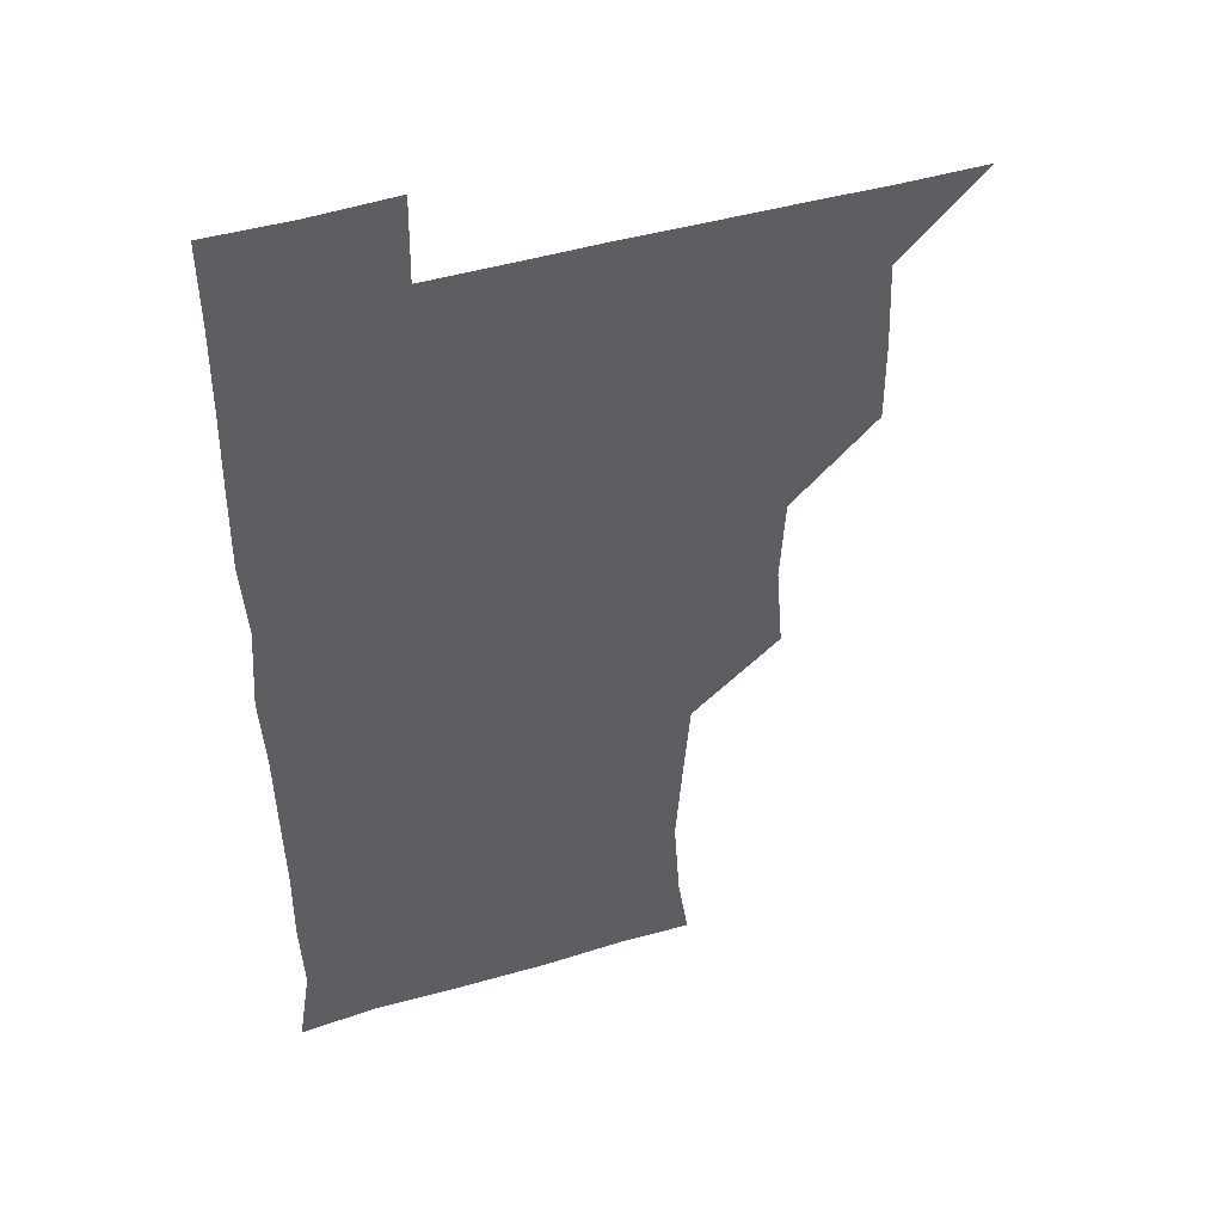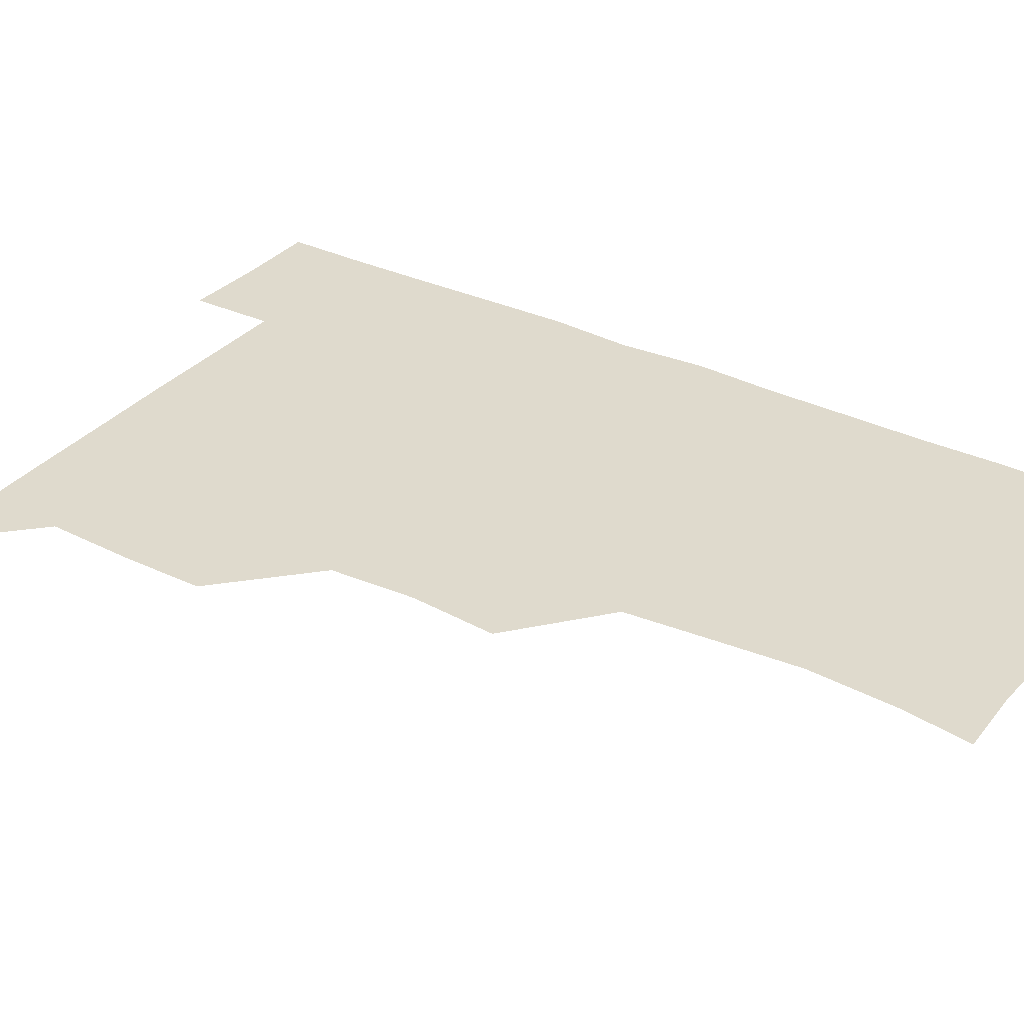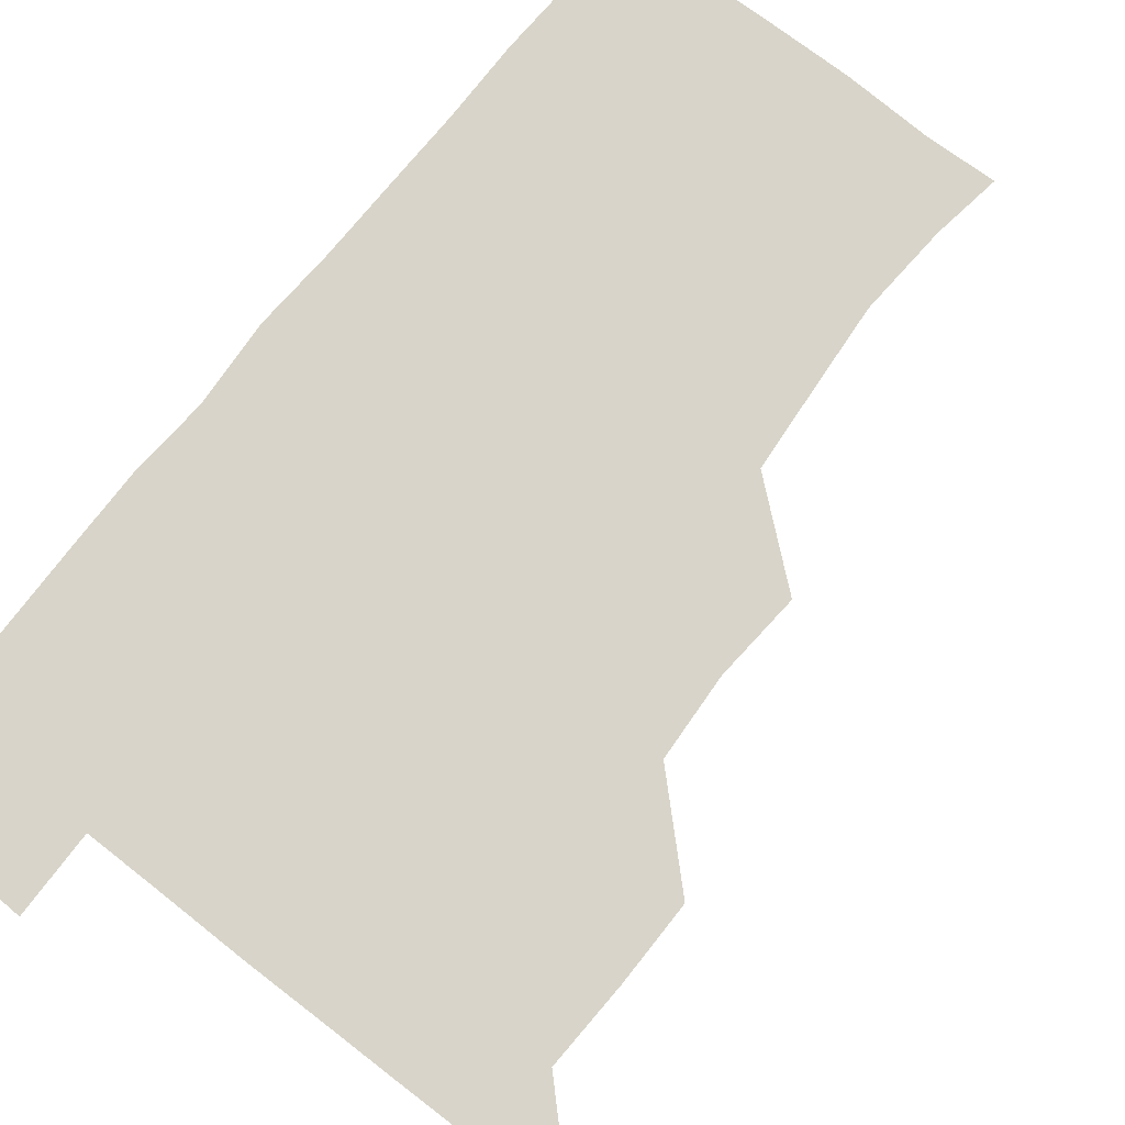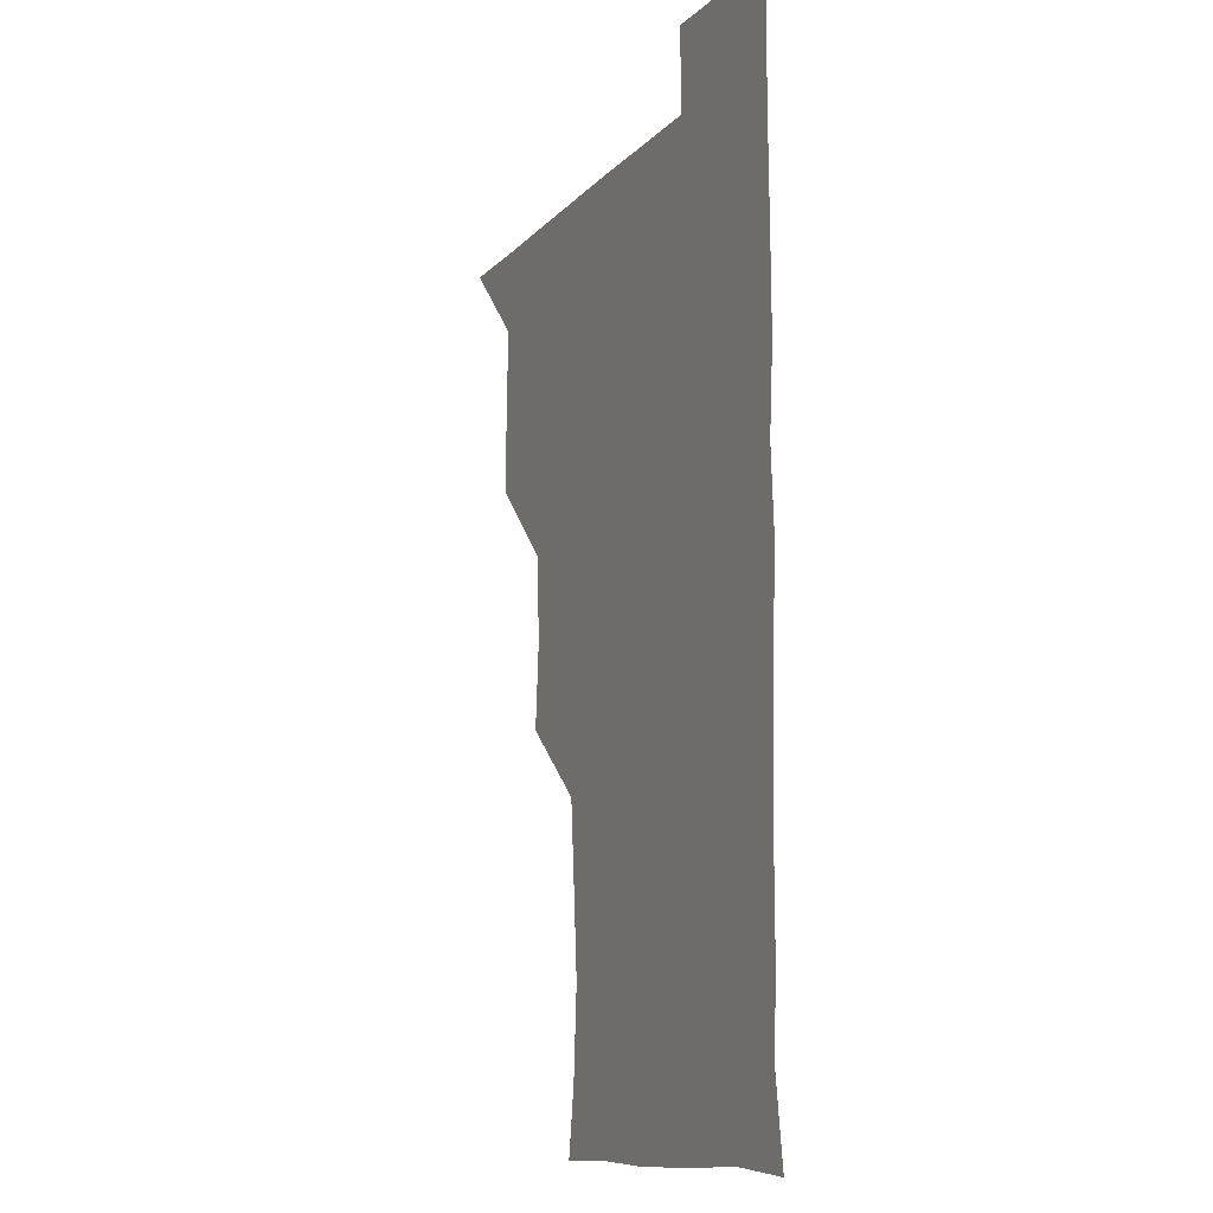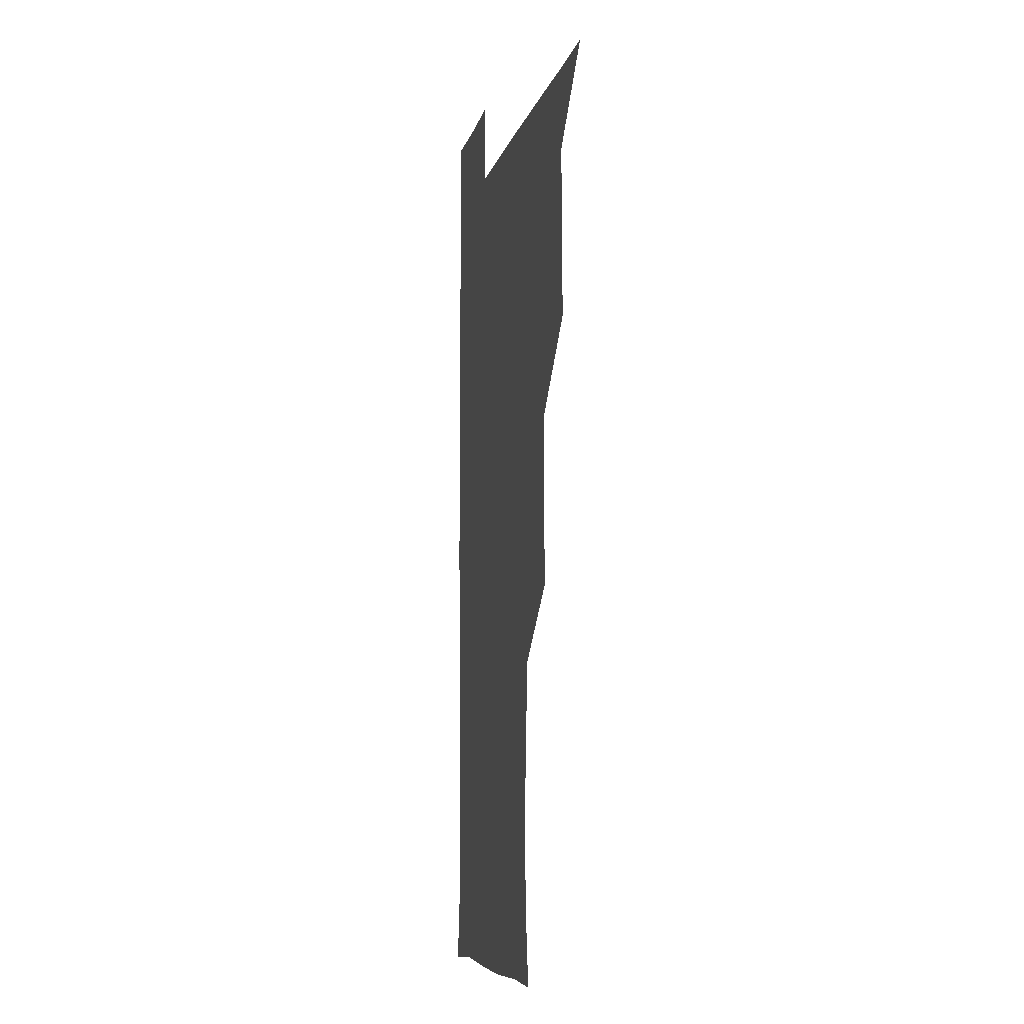
<metadata>
{"format":"obj","ext":"obj","renderer":"f3d","projection":"perspective","resolution":1024,"background":"white","views":[{"elev":45.4,"azim":161.2,"up":"+Y"},{"elev":32.6,"azim":-56.5,"up":"+Z"},{"elev":75.1,"azim":-142.0,"up":"+Z"},{"elev":-11.0,"azim":66.1,"up":"+Y"},{"elev":-7.0,"azim":-101.3,"up":"+Y"}]}
</metadata>
<code>
v 480.7 510.6 0
v 509.8 418.8 0
v 510 448.7 0
v 511.3 480.1 0
v 511.9 510.3 0
v 540 326.2 0
v 542.5 357.8 0
v 540.8 388.7 0
v 541.1 420.7 0
v 542.9 452.1 0
v 542.3 481.2 0
v 541.4 510.7 0
v 571 178.9 0
v 574.9 204.1 0
v 577.1 237.1 0
v 574.8 267.5 0
v 572.2 299.2 0
v 572.8 332.6 0
v 572.2 362 0
v 572 392.2 0
v 572.5 422.8 0
v 572.3 452 0
v 571.6 481.2 0
v 571.1 510.8 0
v 596.7 179.7 0
v 604.4 215.3 0
v 602.6 240.9 0
v 602.5 272.6 0
v 601.9 302.8 0
v 601.8 332.9 0
v 601.5 362.1 0
v 601.3 392 0
v 601.8 422.8 0
v 601.7 452 0
v 601.5 481.1 0
v 600.8 511.1 0
v 628.4 178.4 0
v 631.2 215.2 0
v 631.6 244.4 0
v 631.6 273.9 0
v 631.2 303.6 0
v 631 333.3 0
v 631.2 363.9 0
v 631.1 393.1 0
v 631 422.5 0
v 631.1 452.2 0
v 631.2 481.2 0
v 631 510.8 0
v 661.8 178.8 0
v 660.4 214.1 0
v 660.5 242.6 0
v 660 274.2 0
v 660 304.2 0
v 660.2 333.1 0
v 659.9 363.7 0
v 659.9 393.2 0
v 660.2 422.6 0
v 660.2 452.2 0
v 660.6 481.5 0
v 661.1 510.7 0
v 660.6 541.6 0
v 693.6 179.9 0
v 689.2 212.9 0
v 689.1 242.8 0
v 688.9 272.9 0
v 688.9 302.9 0
v 688.6 333.2 0
v 689.2 362.4 0
v 690 391.4 0
v 689.5 422.1 0
v 689.4 451.9 0
v 689.9 481.5 0
v 690.1 511.2 0
v 691 540.4 0
v 722.4 177.7 0
v 717.8 207.9 0
v 719.1 236.5 0
v 718.8 266.6 0
v 719.6 296.7 0
v 720.1 327.2 0
v 721.9 356.6 0
v 719.8 388.3 0
v 721.9 418 0
v 721.5 448.5 0
v 720.9 479.5 0
v 720.6 510.5 0
v 720.9 540.6 0
f 4 5 1
f 8 9 2
f 2 9 3
f 9 10 3
f 3 10 4
f 10 11 4
f 4 11 5
f 11 12 5
f 17 18 6
f 6 18 7
f 18 19 7
f 7 19 8
f 19 20 8
f 8 20 9
f 20 21 9
f 9 21 10
f 21 22 10
f 10 22 11
f 22 23 11
f 11 23 12
f 23 24 12
f 13 25 14
f 25 26 14
f 14 26 15
f 26 27 15
f 15 27 16
f 27 28 16
f 16 28 17
f 28 29 17
f 17 29 18
f 29 30 18
f 18 30 19
f 30 31 19
f 19 31 20
f 31 32 20
f 20 32 21
f 32 33 21
f 21 33 22
f 33 34 22
f 22 34 23
f 34 35 23
f 23 35 24
f 35 36 24
f 25 37 26
f 37 38 26
f 26 38 27
f 38 39 27
f 27 39 28
f 39 40 28
f 28 40 29
f 40 41 29
f 29 41 30
f 41 42 30
f 30 42 31
f 42 43 31
f 31 43 32
f 43 44 32
f 32 44 33
f 44 45 33
f 33 45 34
f 45 46 34
f 34 46 35
f 46 47 35
f 35 47 36
f 47 48 36
f 37 49 38
f 49 50 38
f 38 50 39
f 50 51 39
f 39 51 40
f 51 52 40
f 40 52 41
f 52 53 41
f 41 53 42
f 53 54 42
f 42 54 43
f 54 55 43
f 43 55 44
f 55 56 44
f 44 56 45
f 56 57 45
f 45 57 46
f 57 58 46
f 46 58 47
f 58 59 47
f 47 59 48
f 59 60 48
f 49 62 50
f 62 63 50
f 50 63 51
f 63 64 51
f 51 64 52
f 64 65 52
f 52 65 53
f 65 66 53
f 53 66 54
f 66 67 54
f 54 67 55
f 67 68 55
f 55 68 56
f 68 69 56
f 56 69 57
f 69 70 57
f 57 70 58
f 70 71 58
f 58 71 59
f 71 72 59
f 59 72 60
f 72 73 60
f 60 73 61
f 73 74 61
f 62 75 63
f 75 76 63
f 63 76 64
f 76 77 64
f 64 77 65
f 77 78 65
f 65 78 66
f 78 79 66
f 66 79 67
f 79 80 67
f 67 80 68
f 80 81 68
f 68 81 69
f 81 82 69
f 69 82 70
f 82 83 70
f 70 83 71
f 83 84 71
f 71 84 72
f 84 85 72
f 72 85 73
f 85 86 73
f 73 86 74
f 86 87 74

</code>
